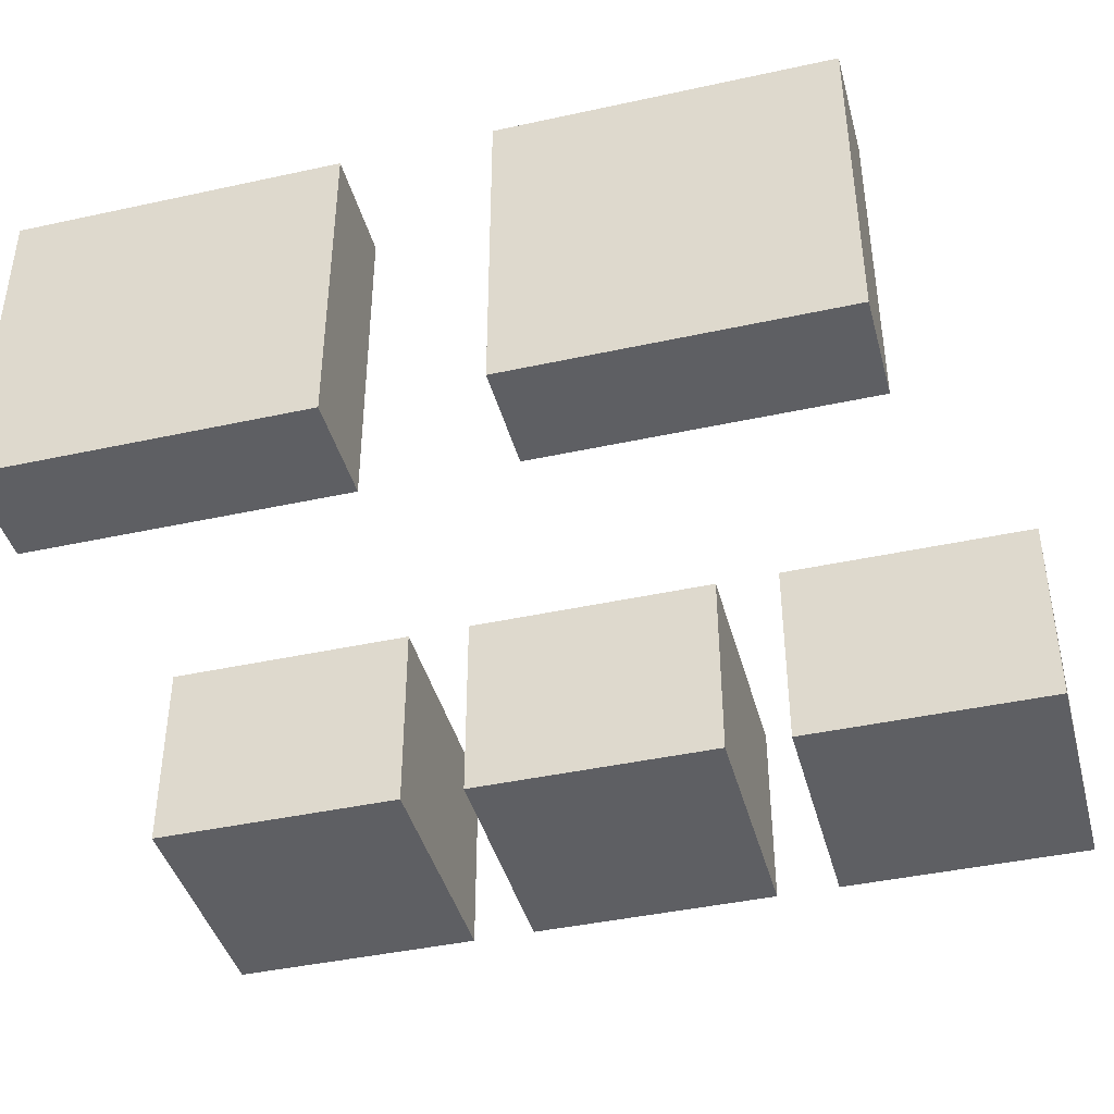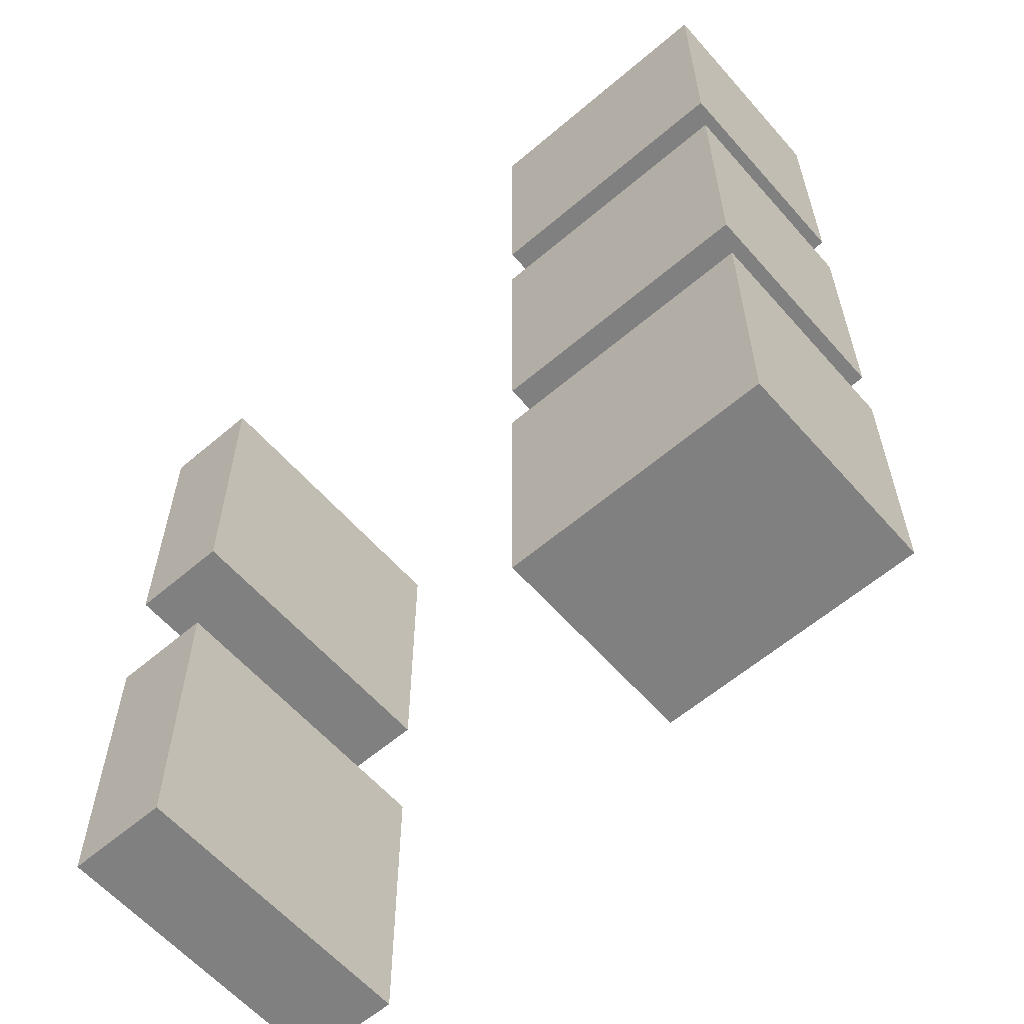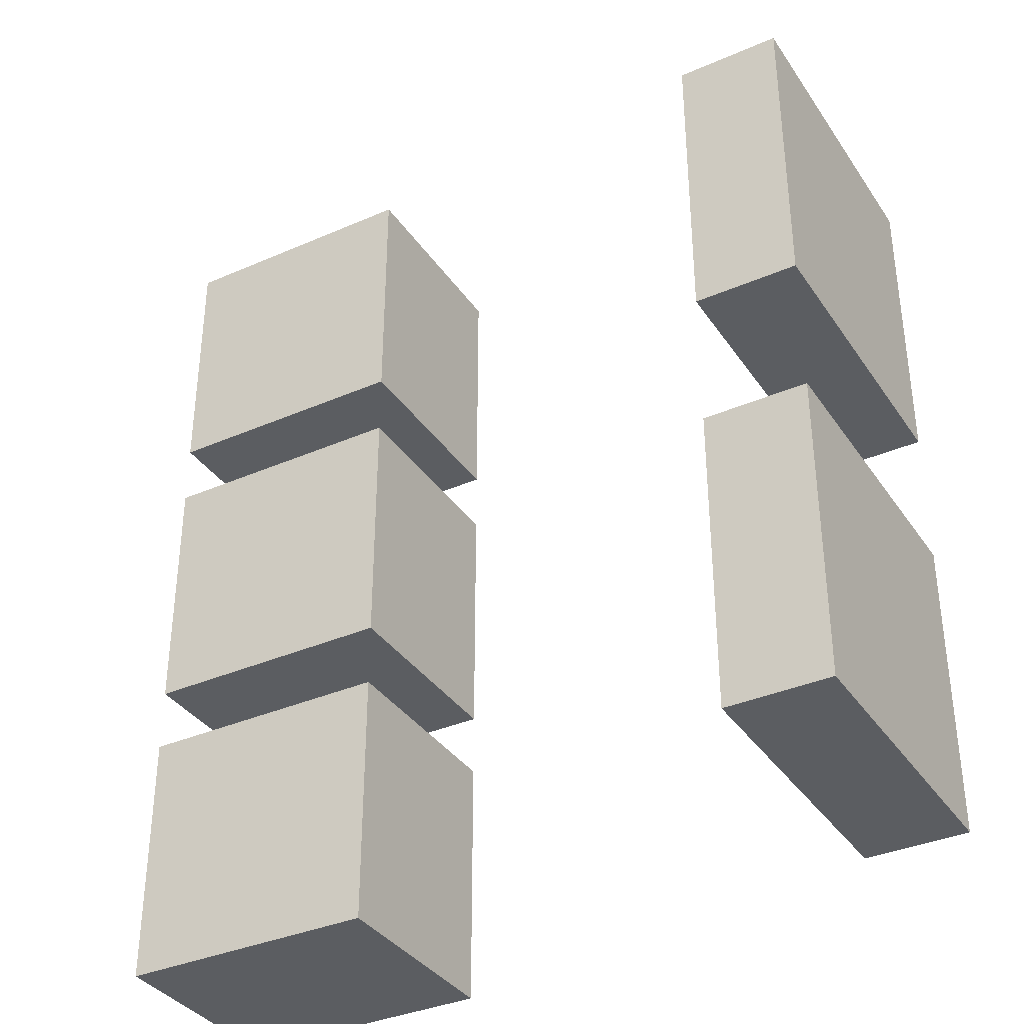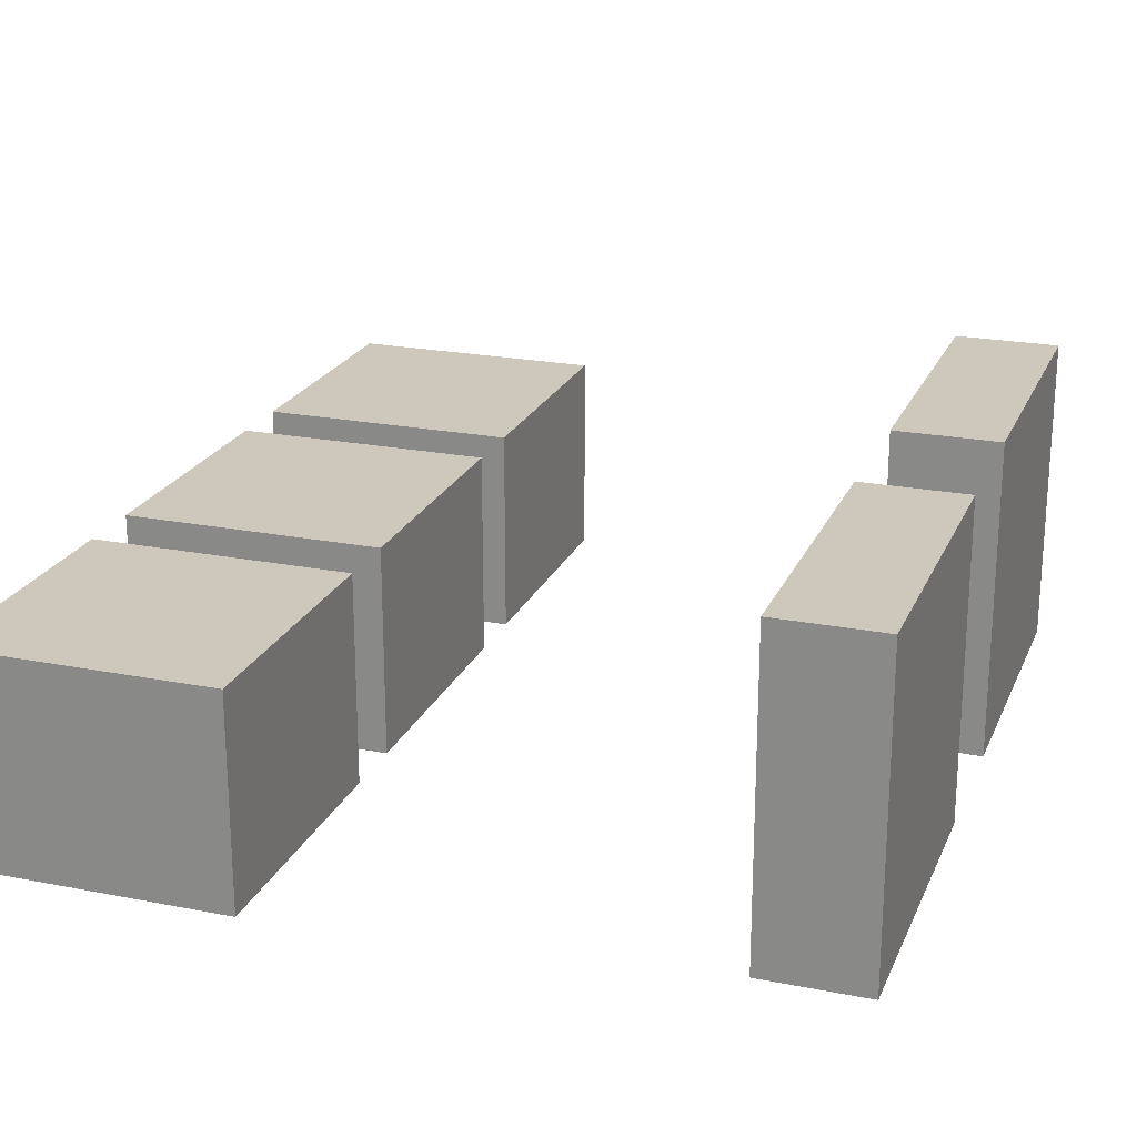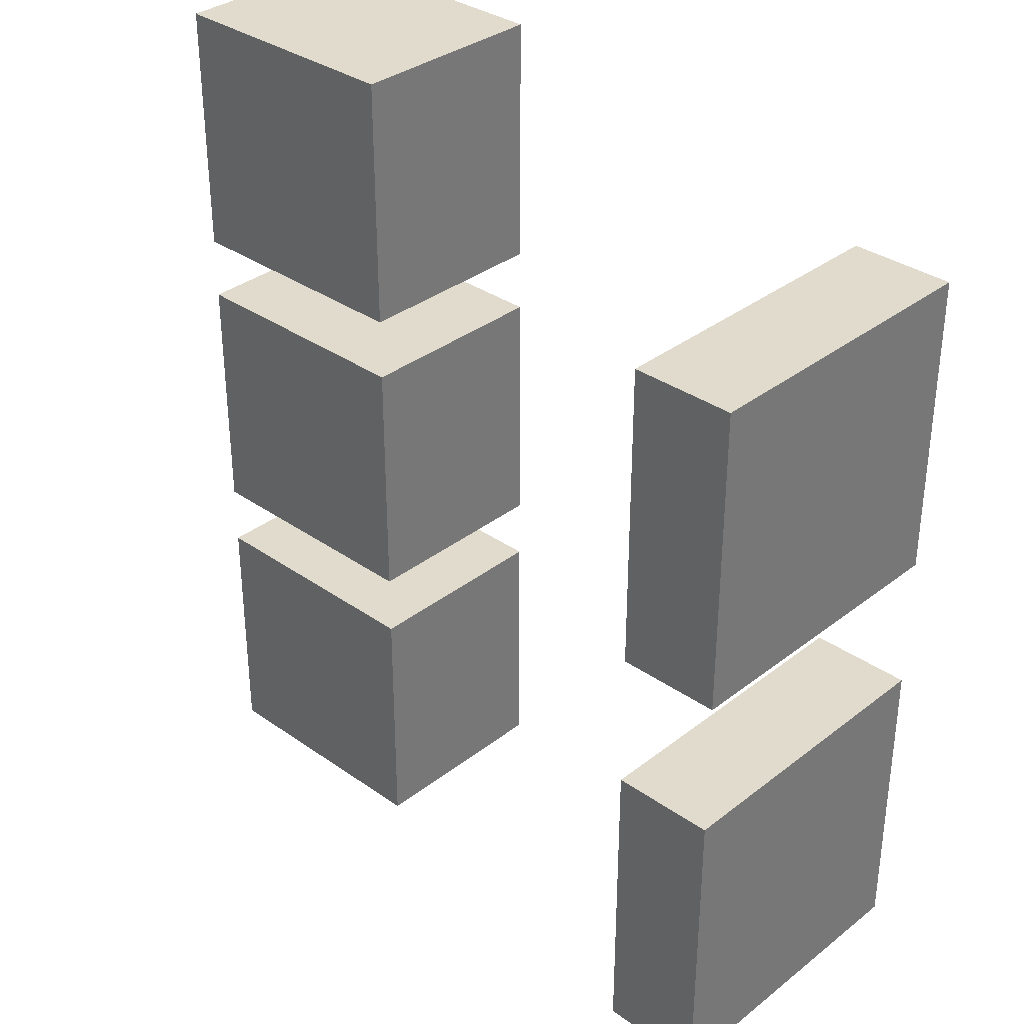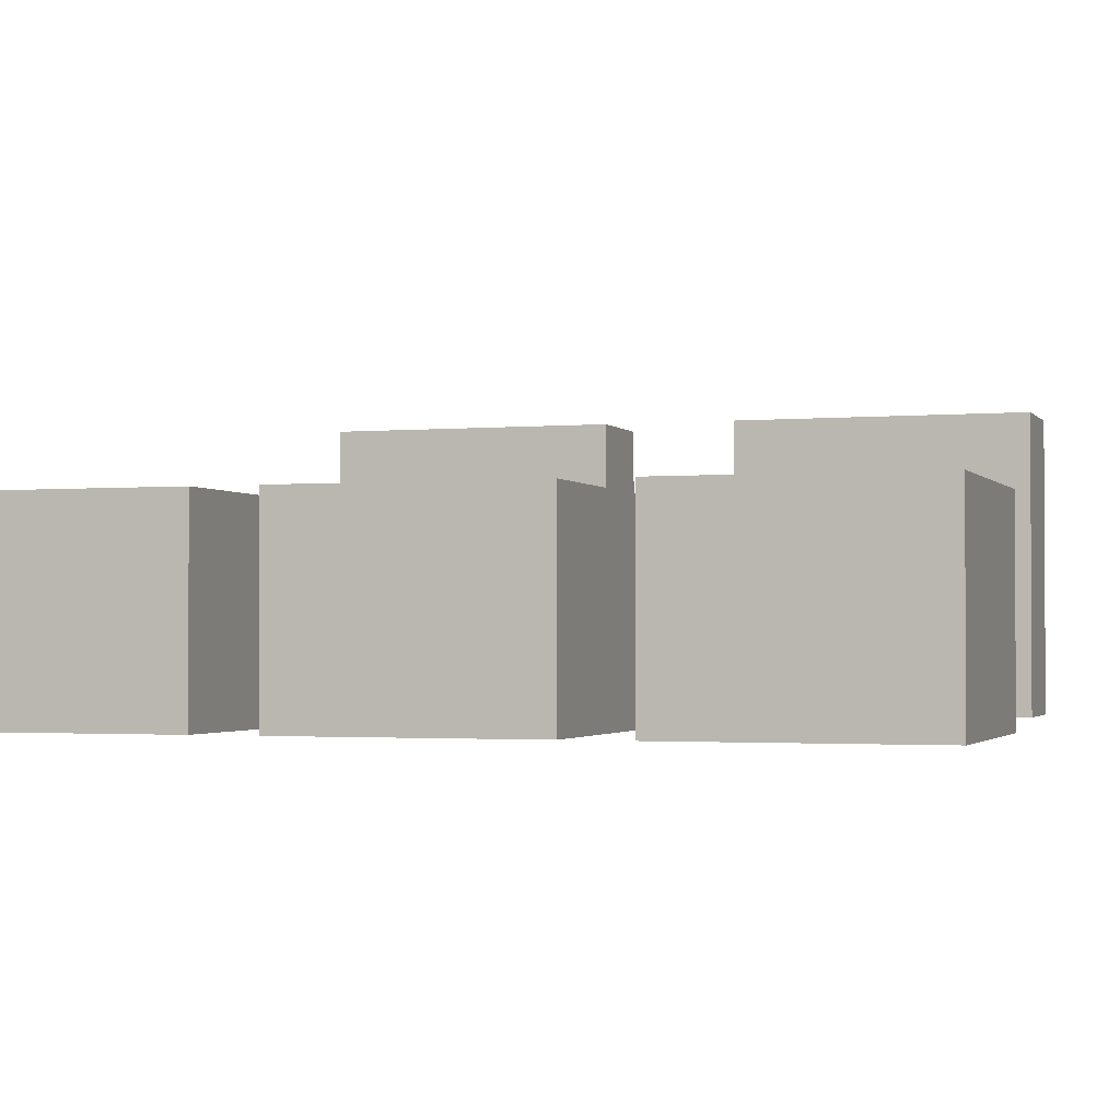
<metadata>
{"format":"obj","ext":"obj","renderer":"f3d","projection":"perspective","resolution":1024,"background":"white","views":[{"elev":-41.8,"azim":-75.2,"up":"+Y"},{"elev":-60.2,"azim":41.1,"up":"+Z"},{"elev":-36.1,"azim":-150.3,"up":"+Z"},{"elev":22.0,"azim":-161.1,"up":"+Y"},{"elev":33.9,"azim":-136.4,"up":"+Z"},{"elev":-1.8,"azim":108.5,"up":"+Y"}]}
</metadata>
<code>
v 1.858 0.4 -0.7766
v 1.858 0.4 -1.177
v 2.258 0.4 -0.7766
v 2.258 0.4 -1.177
v 2.058 0.4 -0.7766
v 2.258 0.4 -0.9766
v 2.058 0.4 -1.177
v 1.858 0.4 -0.9766
v 2.258 0.4 -0.7766
v 2.258 0.72 -0.7766
v 1.858 0.4 -0.7766
v 1.858 0.72 -0.7766
v 2.058 0.4 -0.7766
v 1.858 0.56 -0.7766
v 2.058 0.72 -0.7766
v 2.258 0.56 -0.7766
v 2.258 0.4 -1.177
v 2.258 0.72 -1.177
v 2.258 0.4 -0.7766
v 2.258 0.72 -0.7766
v 2.258 0.4 -0.9766
v 2.258 0.56 -0.7766
v 2.258 0.72 -0.9766
v 2.258 0.56 -1.177
v 1.858 0.4 -1.177
v 1.858 0.72 -1.177
v 2.258 0.4 -1.177
v 2.258 0.72 -1.177
v 2.058 0.4 -1.177
v 2.258 0.56 -1.177
v 2.058 0.72 -1.177
v 1.858 0.56 -1.177
v 1.858 0.4 -0.7766
v 1.858 0.72 -0.7766
v 1.858 0.4 -1.177
v 1.858 0.72 -1.177
v 1.858 0.4 -0.9766
v 1.858 0.56 -0.7766
v 1.858 0.56 -1.177
v 1.858 0.72 -0.9766
v 1.858 0.72 -0.7766
v 1.858 0.72 -1.177
v 2.258 0.72 -0.7766
v 2.258 0.72 -1.177
v 2.058 0.72 -0.7766
v 2.258 0.72 -0.9766
v 2.058 0.72 -1.177
v 1.858 0.72 -0.9766
f 5 1 8 2 7 4 6 3
f 13 9 16 10 15 12 14 11
f 24 18 23 20 22 19 21 17
f 29 25 32 26 31 28 30 27
f 37 33 38 34 40 36 39 35
f 48 41 45 43 46 44 47 42
v 1.858 0.4 -1.277
v 1.858 0.4 -1.677
v 2.258 0.4 -1.277
v 2.258 0.4 -1.677
v 2.058 0.4 -1.277
v 2.258 0.4 -1.477
v 2.058 0.4 -1.677
v 1.858 0.4 -1.477
v 2.258 0.4 -1.277
v 2.258 0.72 -1.277
v 1.858 0.4 -1.277
v 1.858 0.72 -1.277
v 2.058 0.4 -1.277
v 1.858 0.56 -1.277
v 2.058 0.72 -1.277
v 2.258 0.56 -1.277
v 2.258 0.4 -1.677
v 2.258 0.72 -1.677
v 2.258 0.4 -1.277
v 2.258 0.72 -1.277
v 2.258 0.4 -1.477
v 2.258 0.56 -1.277
v 2.258 0.72 -1.477
v 2.258 0.56 -1.677
v 1.858 0.4 -1.677
v 1.858 0.72 -1.677
v 2.258 0.4 -1.677
v 2.258 0.72 -1.677
v 2.058 0.4 -1.677
v 2.258 0.56 -1.677
v 2.058 0.72 -1.677
v 1.858 0.56 -1.677
v 1.858 0.4 -1.277
v 1.858 0.72 -1.277
v 1.858 0.4 -1.677
v 1.858 0.72 -1.677
v 1.858 0.4 -1.477
v 1.858 0.56 -1.277
v 1.858 0.56 -1.677
v 1.858 0.72 -1.477
v 1.858 0.72 -1.277
v 1.858 0.72 -1.677
v 2.258 0.72 -1.277
v 2.258 0.72 -1.677
v 2.058 0.72 -1.277
v 2.258 0.72 -1.477
v 2.058 0.72 -1.677
v 1.858 0.72 -1.477
f 53 49 56 50 55 52 54 51
f 61 57 64 58 63 60 62 59
f 69 65 72 66 71 68 70 67
f 77 73 80 74 79 76 78 75
f 85 81 86 82 88 84 87 83
f 96 89 93 91 94 92 95 90
v 1.858 0.4 -1.777
v 1.858 0.4 -2.177
v 2.258 0.4 -1.777
v 2.258 0.4 -2.177
v 2.058 0.4 -1.777
v 2.258 0.4 -1.977
v 2.058 0.4 -2.177
v 1.858 0.4 -1.977
v 2.258 0.4 -1.777
v 2.258 0.72 -1.777
v 1.858 0.4 -1.777
v 1.858 0.72 -1.777
v 2.058 0.4 -1.777
v 1.858 0.56 -1.777
v 2.058 0.72 -1.777
v 2.258 0.56 -1.777
v 2.258 0.4 -2.177
v 2.258 0.72 -2.177
v 2.258 0.4 -1.777
v 2.258 0.72 -1.777
v 2.258 0.4 -1.977
v 2.258 0.56 -1.777
v 2.258 0.72 -1.977
v 2.258 0.56 -2.177
v 1.858 0.4 -2.177
v 1.858 0.72 -2.177
v 2.258 0.4 -2.177
v 2.258 0.72 -2.177
v 2.058 0.4 -2.177
v 2.258 0.56 -2.177
v 2.058 0.72 -2.177
v 1.858 0.56 -2.177
v 1.858 0.4 -1.777
v 1.858 0.72 -1.777
v 1.858 0.4 -2.177
v 1.858 0.72 -2.177
v 1.858 0.4 -1.977
v 1.858 0.56 -1.777
v 1.858 0.56 -2.177
v 1.858 0.72 -1.977
v 1.858 0.72 -1.777
v 1.858 0.72 -2.177
v 2.258 0.72 -1.777
v 2.258 0.72 -2.177
v 2.058 0.72 -1.777
v 2.258 0.72 -1.977
v 2.058 0.72 -2.177
v 1.858 0.72 -1.977
f 101 97 104 98 103 100 102 99
f 109 105 112 106 111 108 110 107
f 117 113 120 114 119 116 118 115
f 125 121 128 122 127 124 126 123
f 133 129 134 130 136 132 135 131
f 144 137 141 139 142 140 143 138
v 1.038 0.88 -1.627
v 1.038 0.88 -2.107
v 1.198 0.88 -1.627
v 1.198 0.88 -2.107
v 1.198 0.88 -1.867
v 1.038 0.88 -1.867
v 1.198 0.88 -1.627
v 1.198 0.4 -1.627
v 1.038 0.88 -1.627
v 1.038 0.4 -1.627
v 1.038 0.64 -1.627
v 1.198 0.64 -1.627
v 1.198 0.88 -2.107
v 1.198 0.4 -2.107
v 1.198 0.88 -1.627
v 1.198 0.4 -1.627
v 1.198 0.88 -1.867
v 1.198 0.64 -1.627
v 1.198 0.4 -1.867
v 1.198 0.64 -2.107
v 1.038 0.88 -2.107
v 1.038 0.4 -2.107
v 1.198 0.88 -2.107
v 1.198 0.4 -2.107
v 1.198 0.64 -2.107
v 1.038 0.64 -2.107
v 1.038 0.88 -1.627
v 1.038 0.4 -1.627
v 1.038 0.88 -2.107
v 1.038 0.4 -2.107
v 1.038 0.88 -1.867
v 1.038 0.64 -1.627
v 1.038 0.64 -2.107
v 1.038 0.4 -1.867
v 1.038 0.4 -1.627
v 1.038 0.4 -2.107
v 1.198 0.4 -1.627
v 1.198 0.4 -2.107
v 1.198 0.4 -1.867
v 1.038 0.4 -1.867
f 150 145 147 149 148 146
f 156 151 153 155 154 152
f 164 157 161 159 162 160 163 158
f 170 165 167 169 168 166
f 176 171 175 173 177 174 178 172
f 183 181 179 184 180 182
v 1.038 0.88 -0.9266
v 1.038 0.88 -1.407
v 1.198 0.88 -0.9266
v 1.198 0.88 -1.407
v 1.198 0.88 -1.167
v 1.038 0.88 -1.167
v 1.198 0.88 -0.9266
v 1.198 0.4 -0.9266
v 1.038 0.88 -0.9266
v 1.038 0.4 -0.9266
v 1.038 0.64 -0.9266
v 1.198 0.64 -0.9266
v 1.198 0.88 -1.407
v 1.198 0.4 -1.407
v 1.198 0.88 -0.9266
v 1.198 0.4 -0.9266
v 1.198 0.88 -1.167
v 1.198 0.64 -0.9266
v 1.198 0.4 -1.167
v 1.198 0.64 -1.407
v 1.038 0.88 -1.407
v 1.038 0.4 -1.407
v 1.198 0.88 -1.407
v 1.198 0.4 -1.407
v 1.198 0.64 -1.407
v 1.038 0.64 -1.407
v 1.038 0.88 -0.9266
v 1.038 0.4 -0.9266
v 1.038 0.88 -1.407
v 1.038 0.4 -1.407
v 1.038 0.88 -1.167
v 1.038 0.64 -0.9266
v 1.038 0.64 -1.407
v 1.038 0.4 -1.167
v 1.038 0.4 -0.9266
v 1.038 0.4 -1.407
v 1.198 0.4 -0.9266
v 1.198 0.4 -1.407
v 1.198 0.4 -1.167
v 1.038 0.4 -1.167
f 190 185 187 189 188 186
f 196 191 193 195 194 192
f 204 197 201 199 202 200 203 198
f 210 205 207 209 208 206
f 216 211 215 213 217 214 218 212
f 223 221 219 224 220 222

</code>
